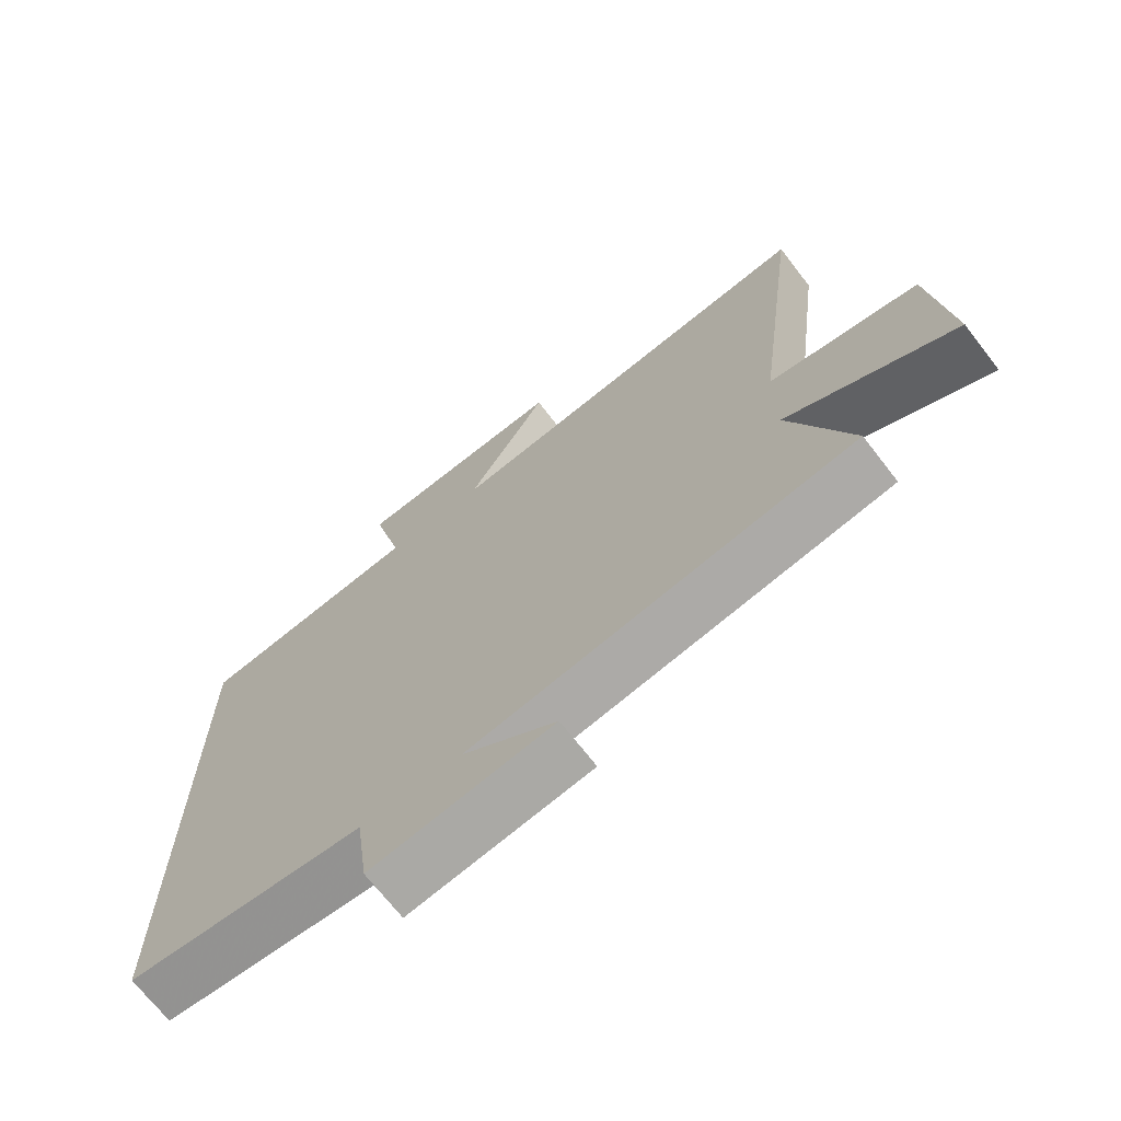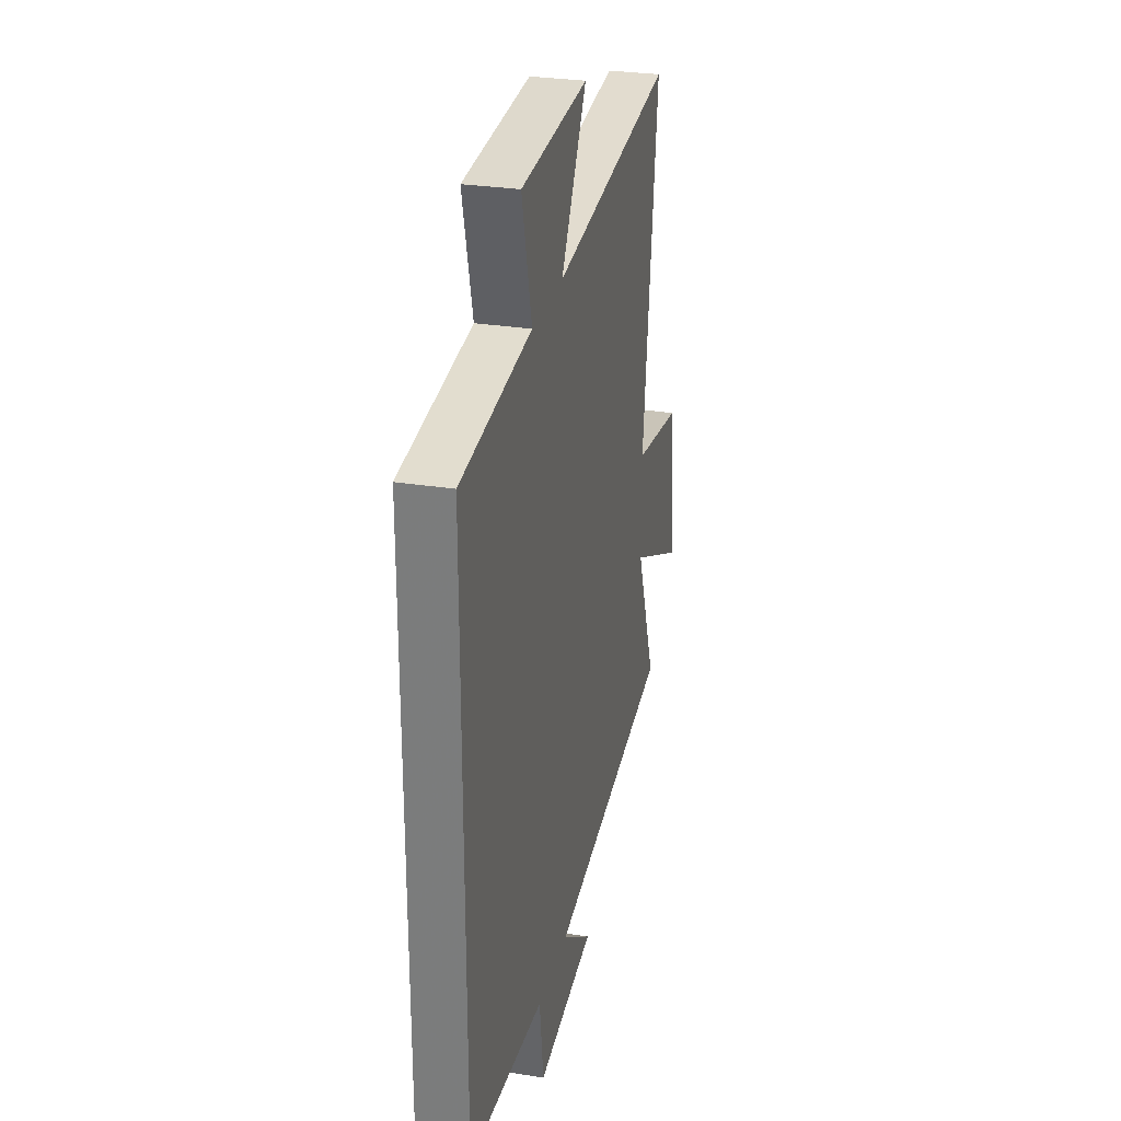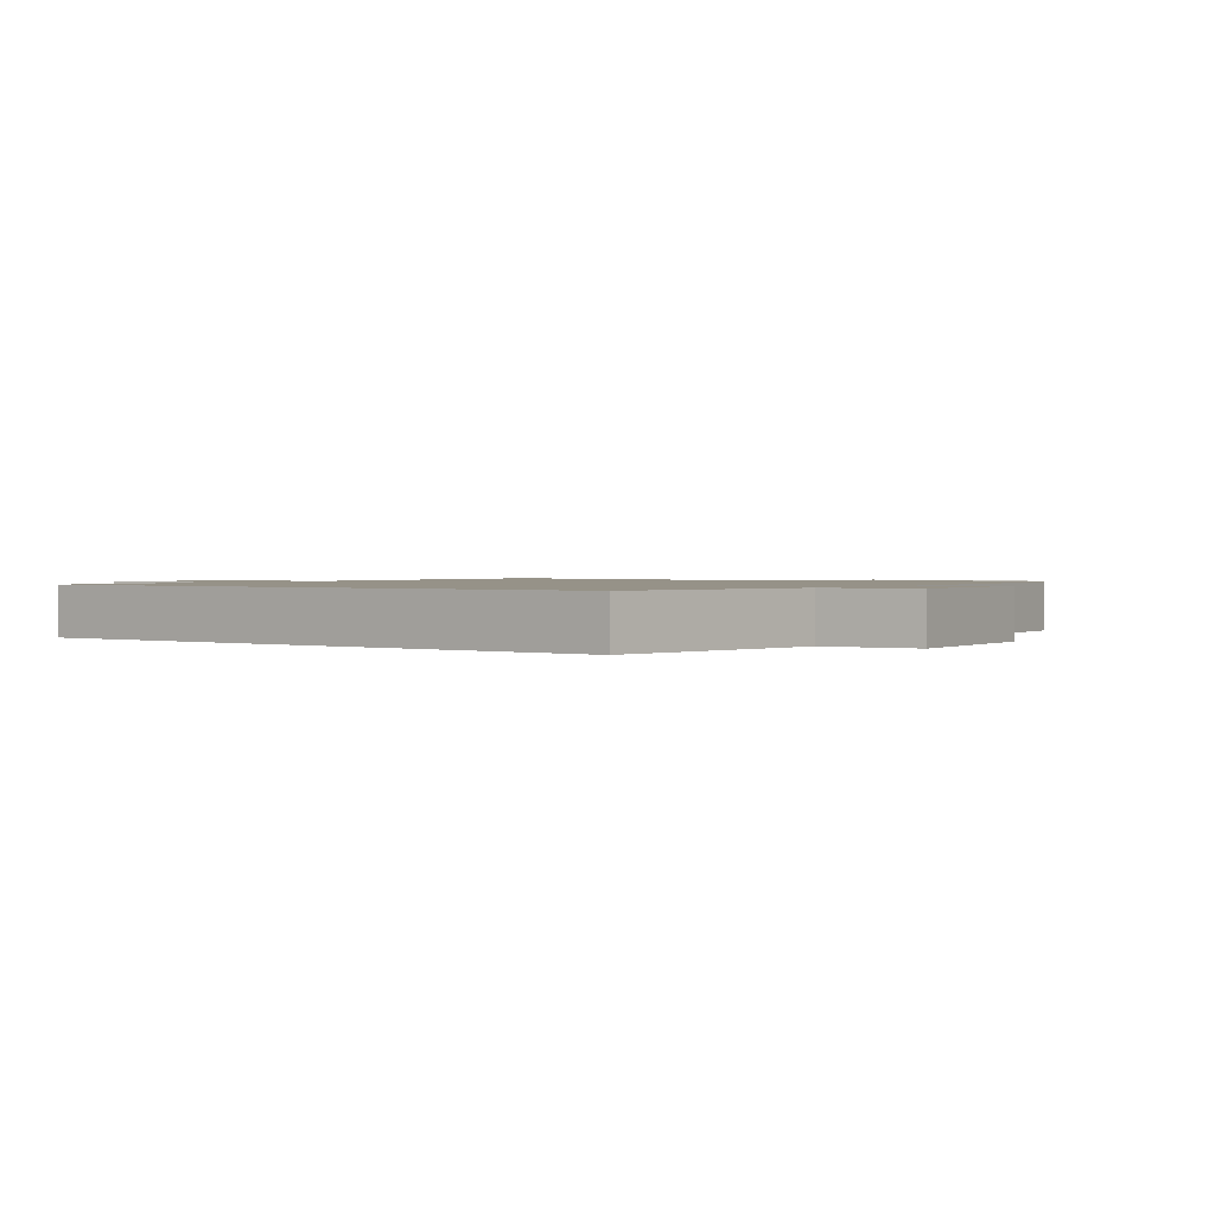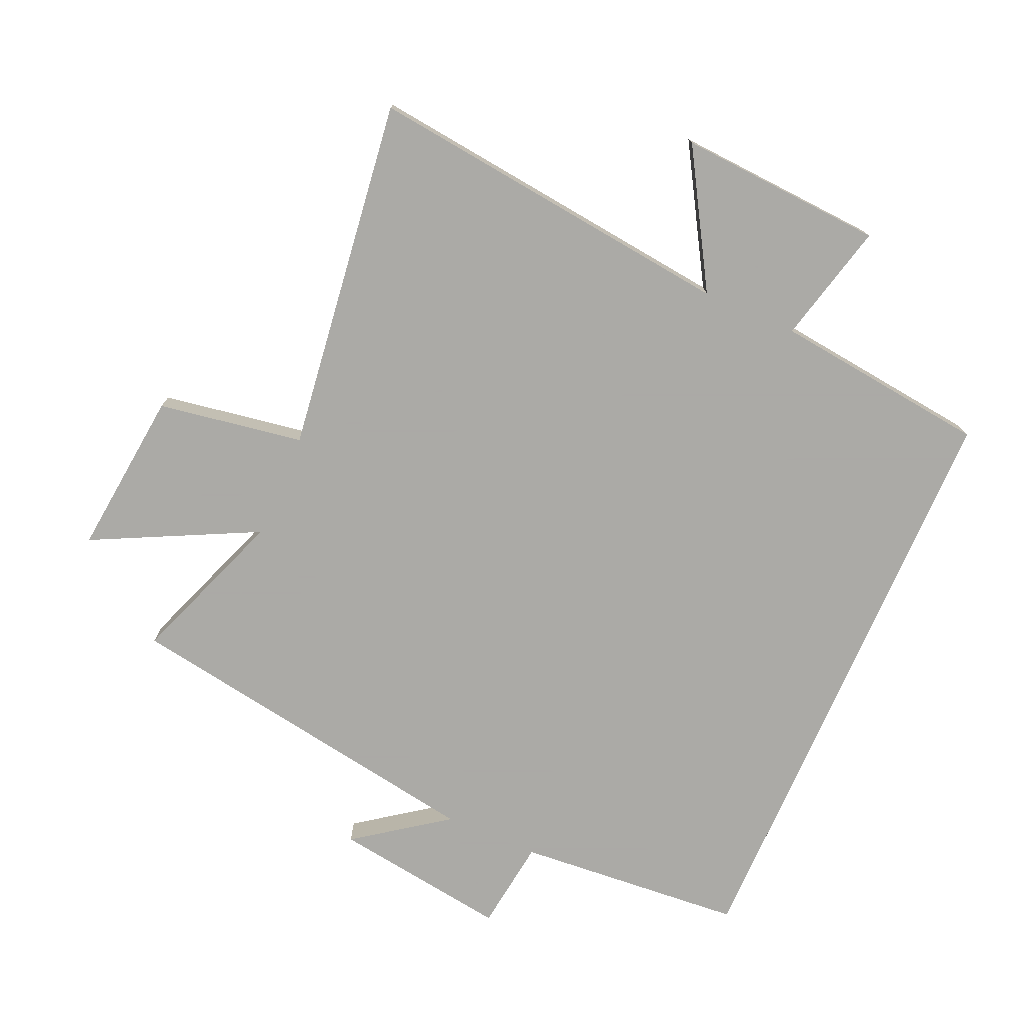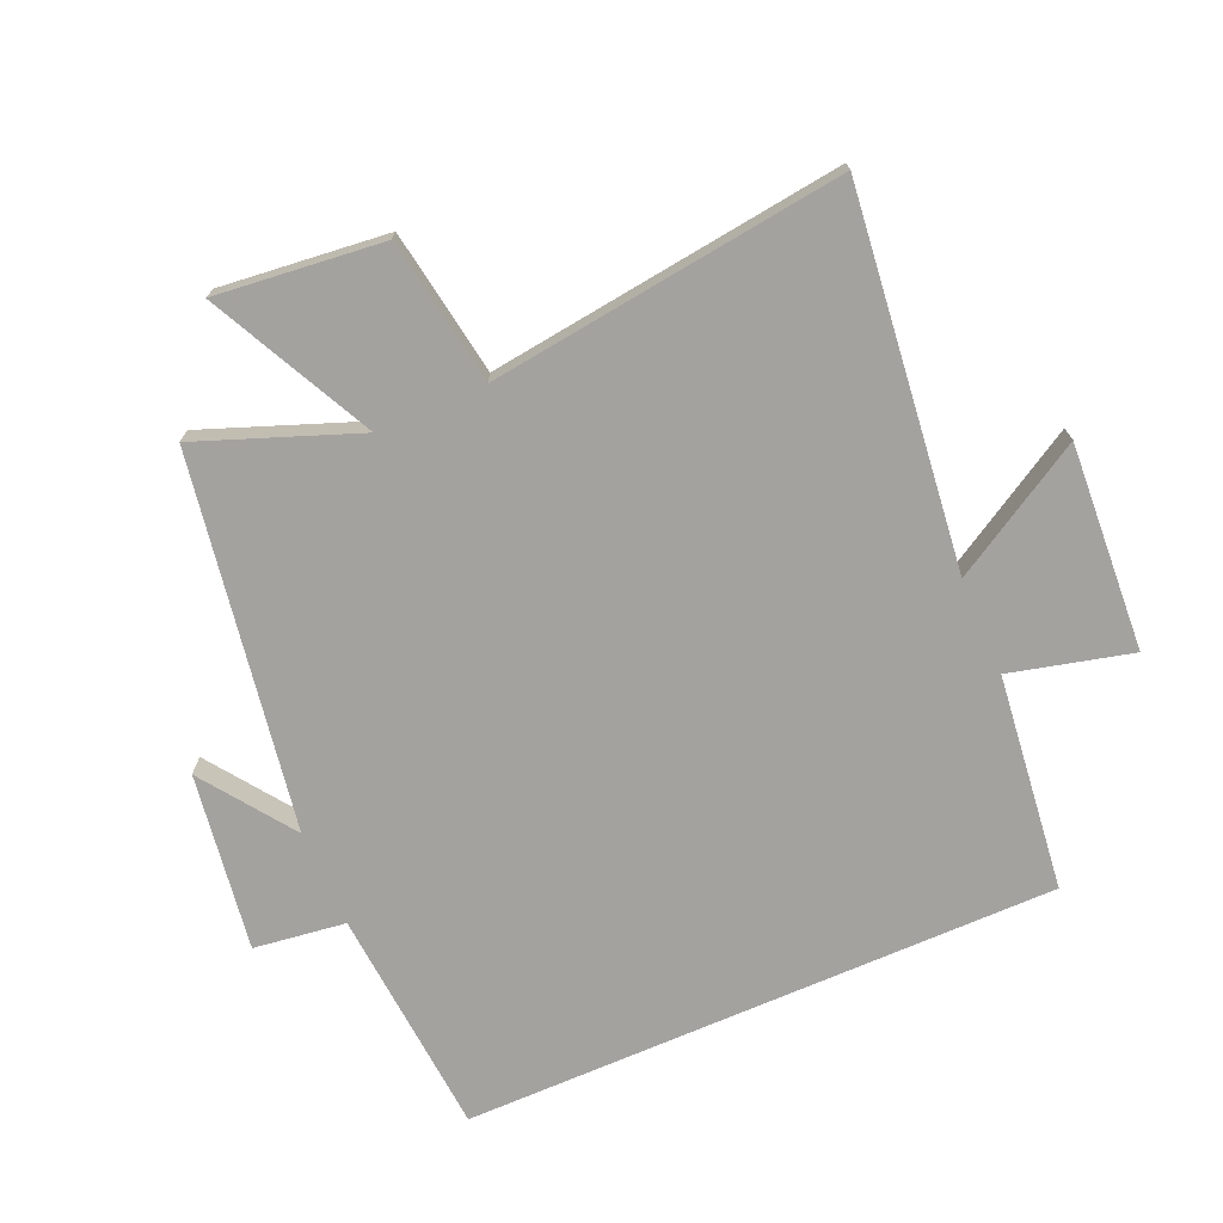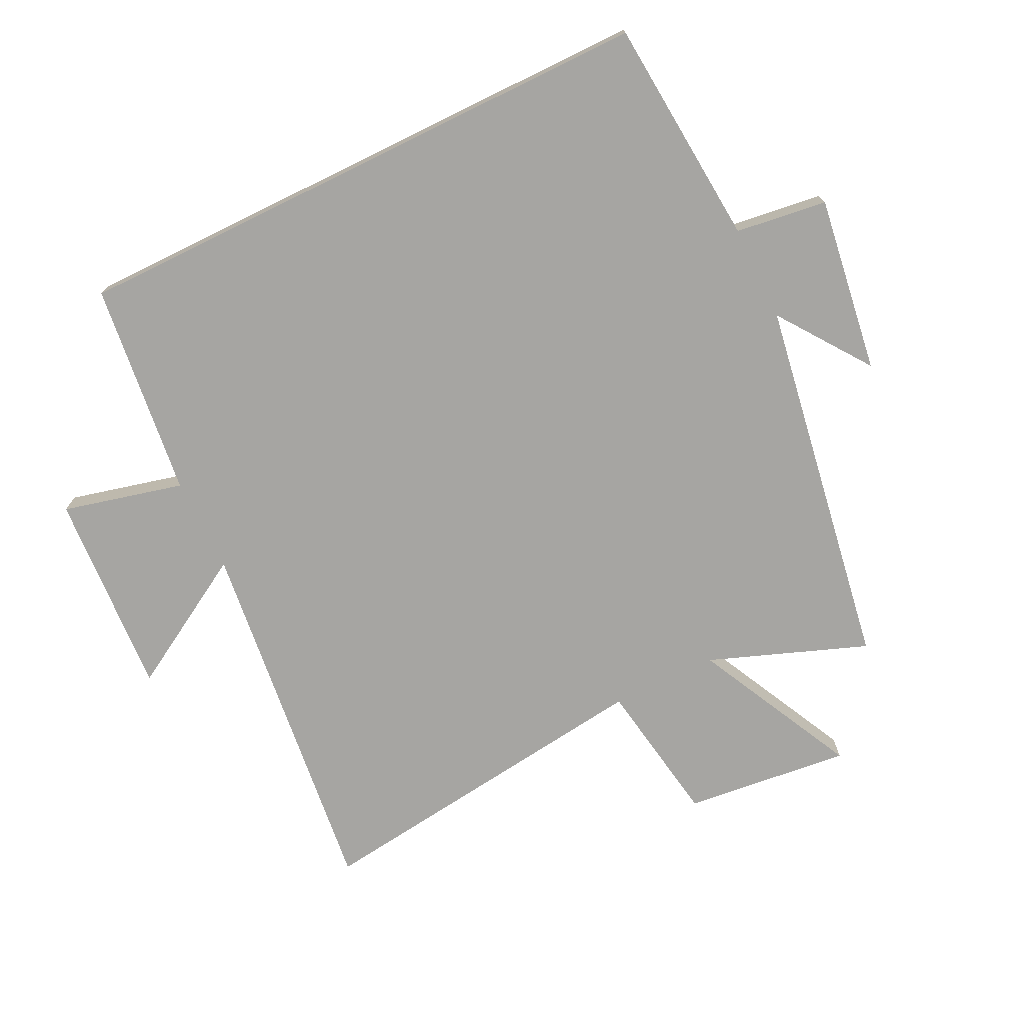
<metadata>
{"format":"obj","ext":"obj","renderer":"f3d","projection":"perspective","resolution":1024,"background":"white","views":[{"elev":-69.9,"azim":-142.3,"up":"+Z"},{"elev":28.8,"azim":103.3,"up":"+Z"},{"elev":1.2,"azim":128.6,"up":"+Y"},{"elev":-75.7,"azim":-23.6,"up":"+Y"},{"elev":-72.4,"azim":-66.5,"up":"+Y"},{"elev":-73.6,"azim":116.1,"up":"+Y"}]}
</metadata>
<code>
v -0.593 0.07 -0.404
v -0.5 0.07 -0.157
v -0.756 0.07 -0.284
v -0.728 0.07 -0.024
v -0.5 0.07 0.013
v -0.571 0.07 0.568
v 0.011 0.07 0.5
v -0.112 0.07 0.709
v 0.21 0.07 0.689
v 0.163 0.07 0.5
v 0.5 0.07 0.46
v 0.5 0.07 -0.471
v 0.142 0.07 -0.5
v 0.123 0.07 -0.643
v -0.153 0.07 -0.603
v -0.01 0.07 -0.5
v -0.593 0 -0.404
v -0.5 0 -0.157
v -0.756 0 -0.284
v -0.728 0 -0.024
v -0.5 0 0.013
v -0.571 0 0.568
v 0.011 0 0.5
v -0.112 0 0.709
v 0.21 0 0.689
v 0.163 0 0.5
v 0.5 0 0.46
v 0.5 0 -0.471
v 0.142 0 -0.5
v 0.123 0 -0.643
v -0.153 0 -0.603
v -0.01 0 -0.5
f 13 14 15 16
f 16 1 2
f 13 16 2
f 12 13 2
f 11 12 2
f 10 11 2
f 7 8 9 10
f 7 10 2 3
f 5 6 7
f 5 7 3
f 3 4 5
f 32 31 30 29
f 18 17 32
f 18 32 29
f 18 29 28
f 18 28 27
f 18 27 26
f 26 25 24 23
f 19 18 26 23
f 23 22 21
f 19 23 21
f 21 20 19
f 1 17 18 2
f 2 18 19 3
f 3 19 20 4
f 4 20 21 5
f 5 21 22 6
f 6 22 23 7
f 7 23 24 8
f 8 24 25 9
f 9 25 26 10
f 10 26 27 11
f 11 27 28 12
f 12 28 29 13
f 13 29 30 14
f 14 30 31 15
f 15 31 32 16
f 16 32 17 1

</code>
